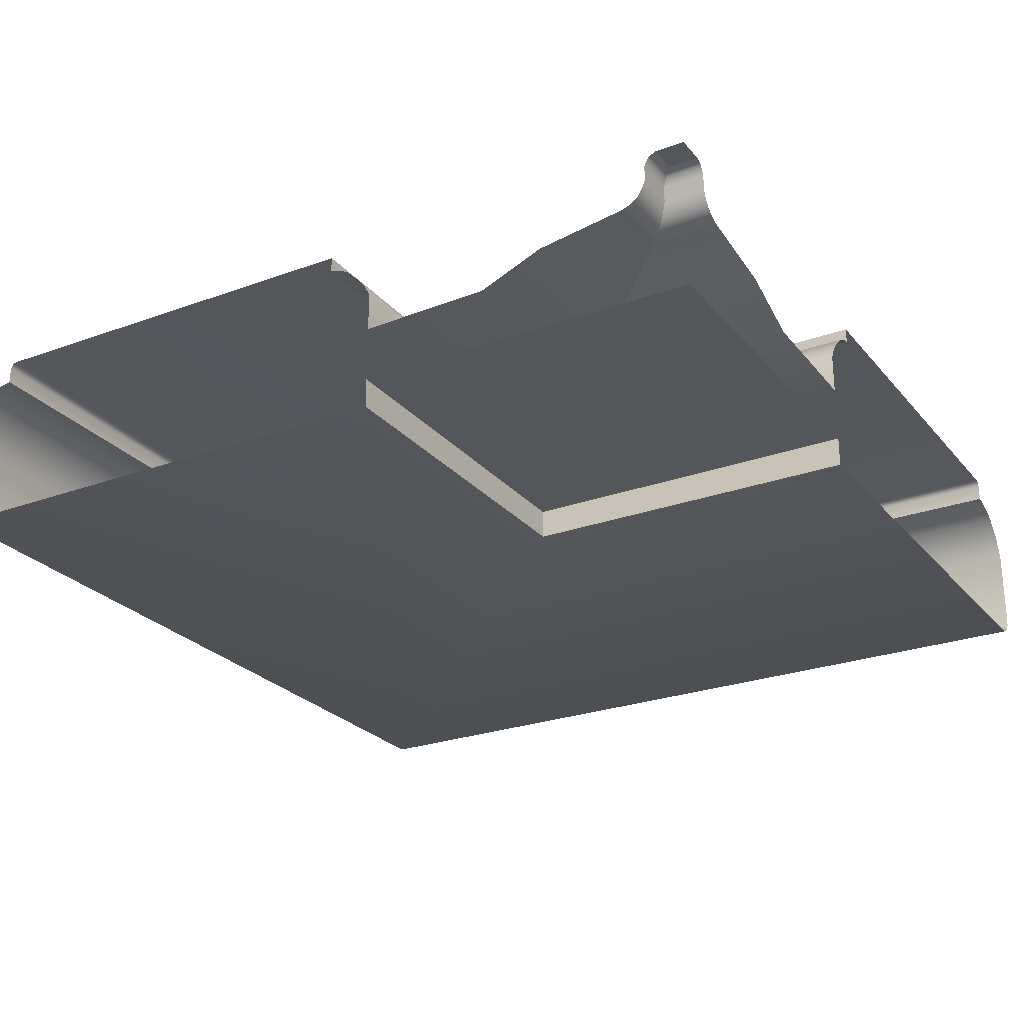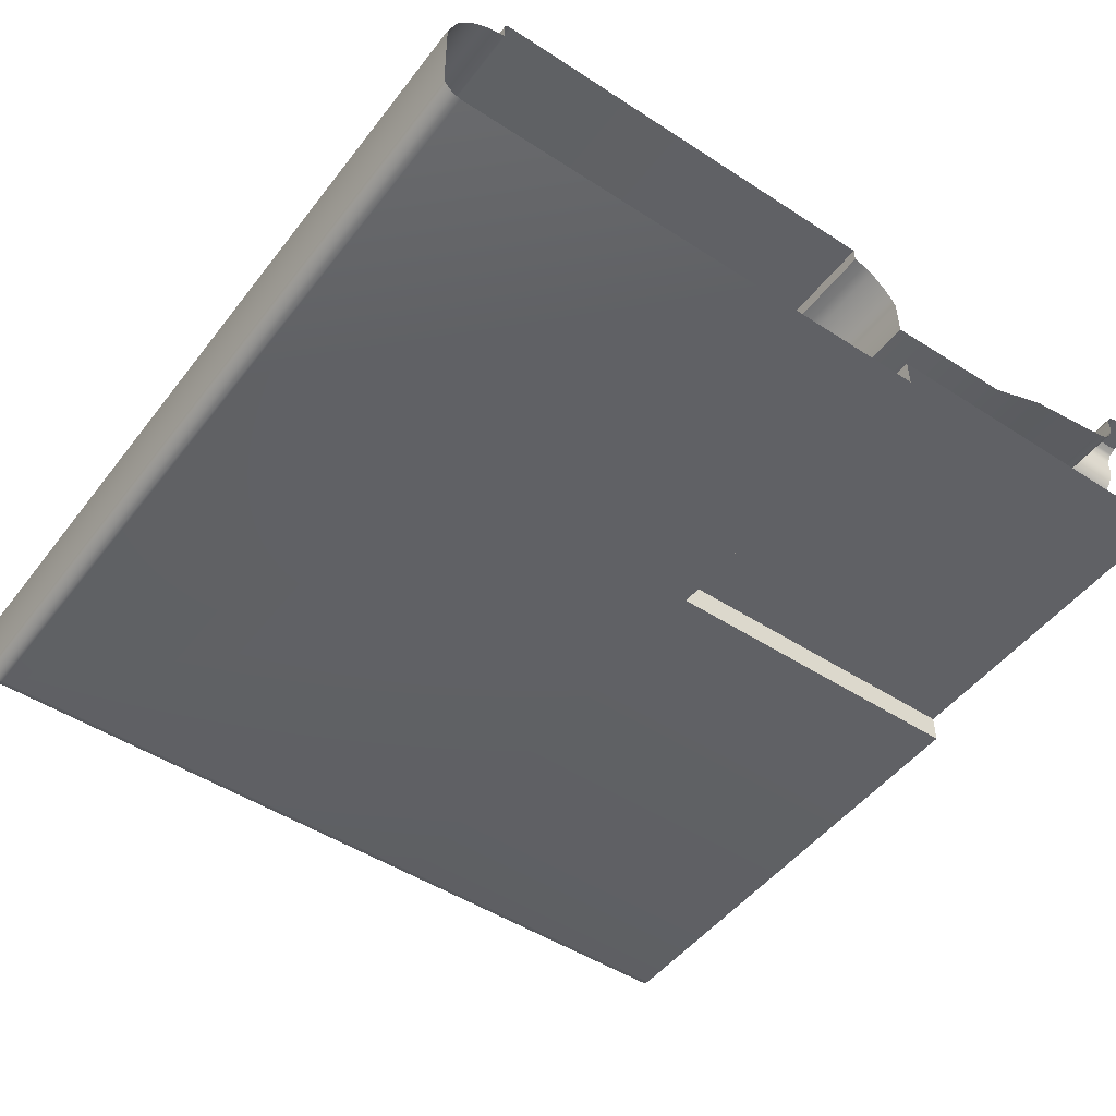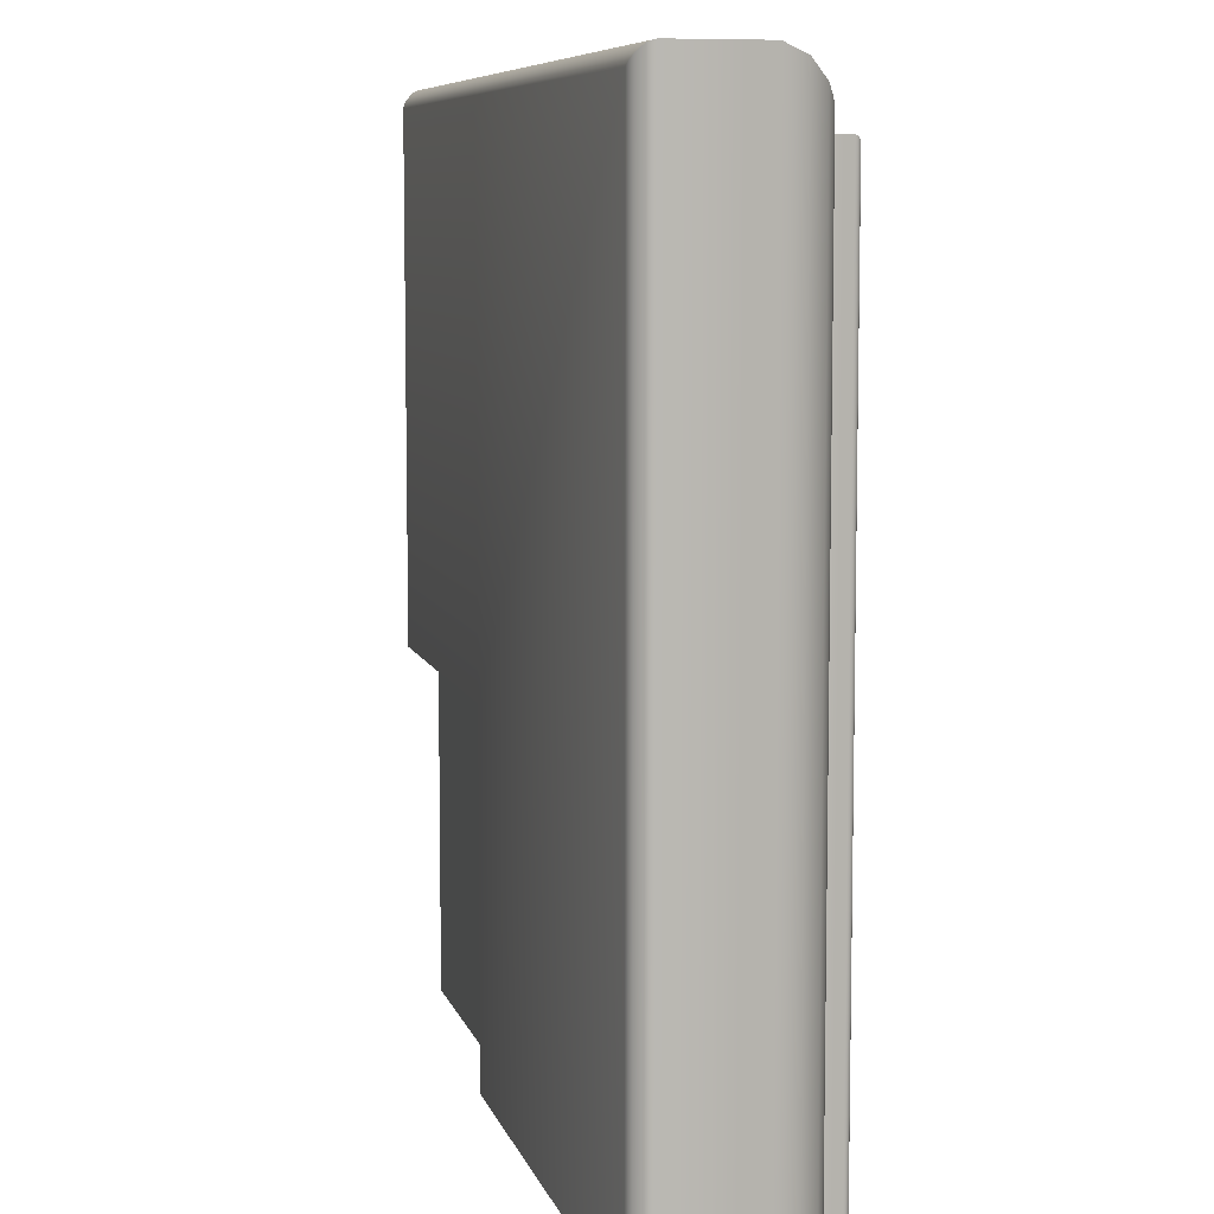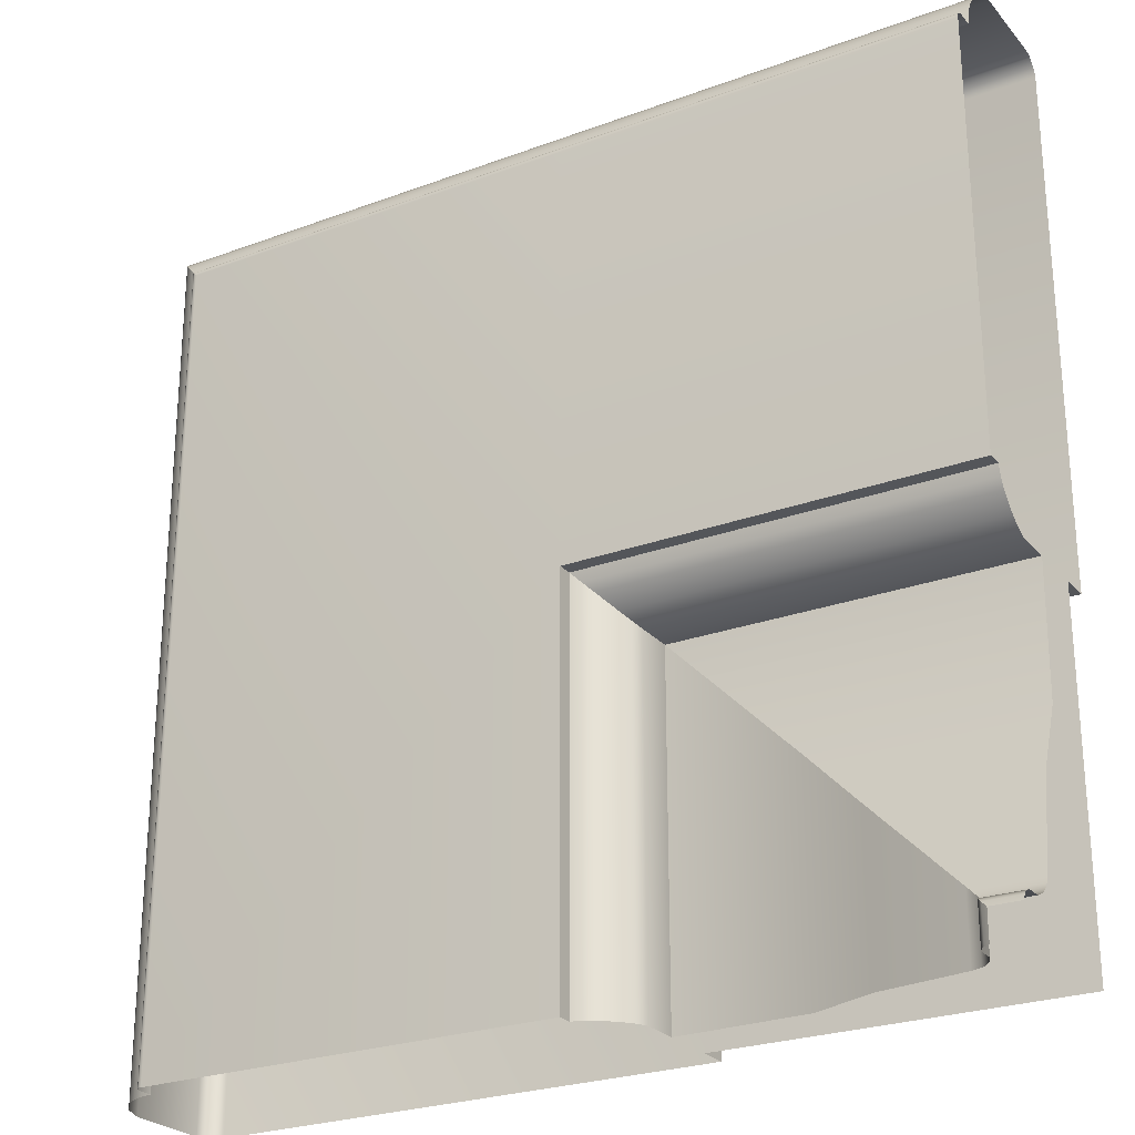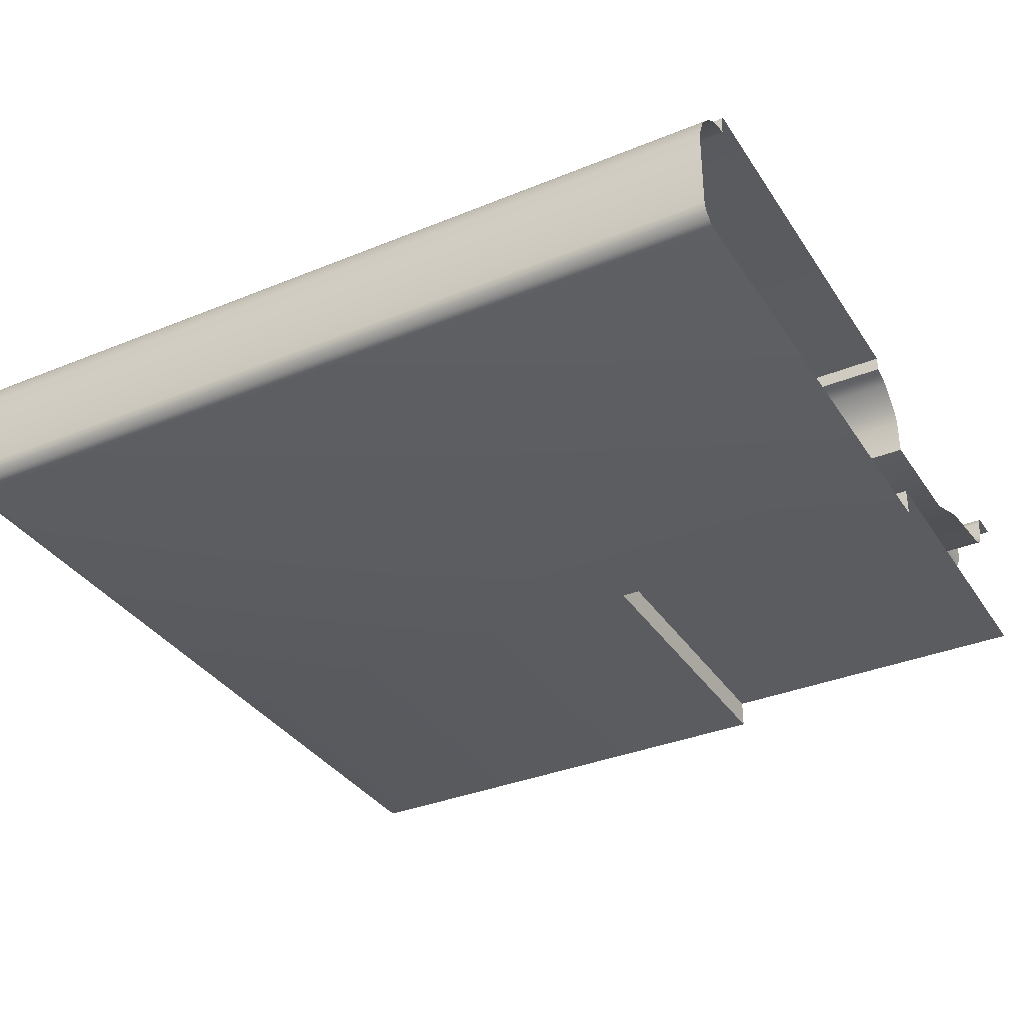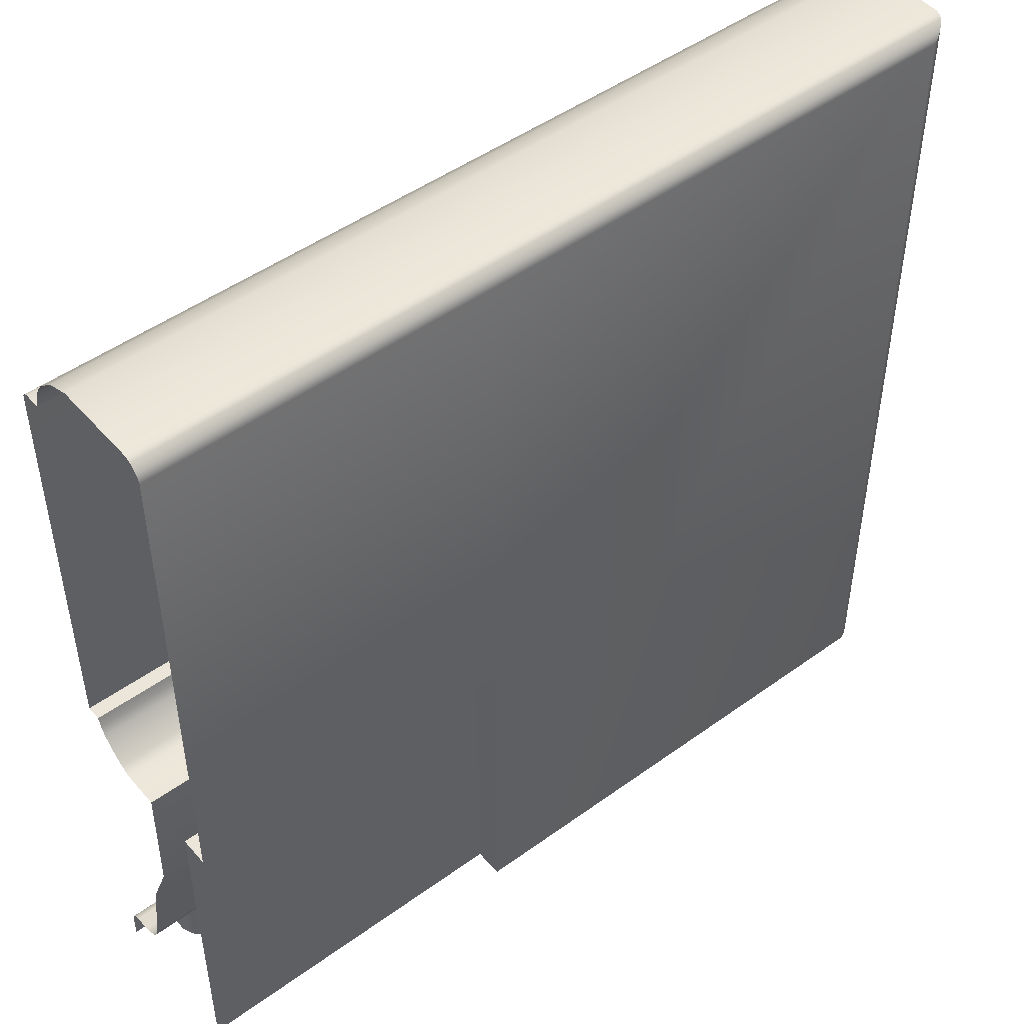
<metadata>
{"format":"obj","ext":"obj","renderer":"f3d","projection":"perspective","resolution":1024,"background":"white","views":[{"elev":-25.4,"azim":30.3,"up":"+Z"},{"elev":-48.9,"azim":-35.9,"up":"+Z"},{"elev":7.8,"azim":-103.8,"up":"+Y"},{"elev":-25.4,"azim":30.9,"up":"+Y"},{"elev":-34.9,"azim":-61.3,"up":"+Z"},{"elev":48.3,"azim":141.0,"up":"+Y"}]}
</metadata>
<code>
o RT_21_TL1/RT_21_TL/mesh33/mesh33-geometry#mesh33-geometry
v 0.09259 0.4518 0.4432
v 0.09362 0.5054 0.4418
v 0.09259 0.5064 0.4432
v 0.09362 0.4518 0.4418
v 0.1472 0.5064 0.4432
v 0.09024 0.4518 0.4455
v 0.09439 0.5046 0.4402
v 0.1472 0.5054 0.4418
v 0.1472 0.5088 0.4455
v 0.09024 0.5088 0.4455
v 0.09439 0.4518 0.4402
v 0.08876 0.4518 0.4462
v 0.09439 0.5046 0.4343
v 0.1472 0.5046 0.4402
v 0.1472 0.5102 0.4462
v 0.08876 0.5103 0.4462
v 0.09439 0.4518 0.4343
v 0.08717 0.4518 0.4467
v 0.1142 0.4848 0.4348
v 0.1472 0.5046 0.4343
v 0.1472 0.5118 0.4467
v 0.08717 0.5118 0.4467
v 0.1142 0.4518 0.4348
v 0.08717 0.4518 0.449
v 0.1239 0.4751 0.4389
v 0.1472 0.4848 0.4348
v 0.1472 0.5118 0.449
v 0.08717 0.5118 0.449
v 0.1239 0.4518 0.4389
v 0.02314 0.4518 0.449
v 0.1371 0.462 0.441
v 0.1472 0.4751 0.4389
v 0.1472 0.5759 0.449
v 0.02314 0.5759 0.449
v 0.1371 0.4518 0.441
v 0.08717 0.5759 0.449
v 0.0227 0.4518 0.4489
v 0.1386 0.4604 0.4415
v 0.1472 0.4619 0.441
v 0.1472 0.5763 0.4489
v 0.08761 0.5763 0.4489
v 0.0227 0.5763 0.4489
v 0.1386 0.4518 0.4415
v 0.02249 0.4518 0.4488
v 0.1392 0.4598 0.442
v 0.1472 0.4604 0.4415
v 0.1472 0.5765 0.4488
v 0.08783 0.5765 0.4488
v 0.02249 0.5765 0.4488
v 0.1392 0.4518 0.442
v 0.02221 0.5768 0.4486
v 0.1398 0.4518 0.4425
v 0.1472 0.4598 0.442
v 0.0881 0.5768 0.4486
v 0.02221 0.4518 0.4486
v 0.1398 0.4592 0.4425
v 0.1472 0.5768 0.4486
v 0.0221 0.5769 0.4484
v 0.08821 0.5769 0.4484
v 0.1403 0.4518 0.4432
v 0.1472 0.4592 0.4425
v 0.0221 0.4518 0.4484
v 0.1403 0.4587 0.4432
v 0.1472 0.5769 0.4484
v 0.02194 0.5771 0.448
v 0.08837 0.5771 0.448
v 0.1409 0.4518 0.4447
v 0.1472 0.4587 0.4432
v 0.02194 0.4518 0.448
v 0.1409 0.4581 0.4447
v 0.1472 0.5771 0.448
v 0.02194 0.5771 0.4455
v 0.1409 0.4518 0.4472
v 0.1472 0.4581 0.4447
v 0.1472 0.5771 0.4455
v 0.02194 0.4518 0.4455
v 0.08837 0.5771 0.4455
v 0.1409 0.4581 0.4472
v 0.1472 0.4581 0.4472
v 0.02002 0.4518 0.4451
v 0.09029 0.579 0.4451
v 0.1415 0.4518 0.4484
v 0.1472 0.579 0.4451
v 0.02002 0.579 0.4451
v 0.1415 0.4575 0.4484
v 0.01827 0.4518 0.4444
v 0.09204 0.5807 0.4444
v 0.1472 0.5807 0.4444
v 0.1419 0.4571 0.4486
v 0.1472 0.4575 0.4484
v 0.01827 0.5807 0.4444
v 0.1419 0.4518 0.4486
v 0.01669 0.4518 0.4434
v 0.01669 0.5823 0.4434
v 0.1472 0.5823 0.4434
v 0.1427 0.4563 0.449
v 0.1472 0.4571 0.4486
v 0.09362 0.5823 0.4434
v 0.1427 0.4518 0.449
v 0.01417 0.5848 0.4405
v 0.09614 0.5848 0.4405
v 0.1472 0.4563 0.449
v 0.01417 0.4518 0.4405
v 0.1472 0.5848 0.4405
v 0.1472 0.4518 0.449
v 0.01275 0.5863 0.4369
v 0.09756 0.5863 0.4369
v 0.01275 0.4518 0.4369
v 0.1472 0.5863 0.4369
v 0.01276 0.5863 0.4239
v 0.1472 0.5862 0.4239
v 0.01276 0.4518 0.4239
v 0.09755 0.5863 0.4239
v 0.01292 0.5861 0.4233
v 0.1472 0.5861 0.4233
v 0.01292 0.4518 0.4233
v 0.09739 0.5861 0.4233
v 0.0132 0.5858 0.4227
v 0.1472 0.5858 0.4227
v 0.0132 0.4518 0.4227
v 0.09711 0.5858 0.4227
v 0.01418 0.4518 0.4217
v 0.09613 0.5848 0.4217
v 0.01418 0.5848 0.4217
v 0.1472 0.5848 0.4217
v 0.01479 0.4518 0.4214
v 0.01479 0.5842 0.4214
v 0.09552 0.5842 0.4214
v 0.1472 0.5842 0.4214
v 0.0155 0.4518 0.4212
v 0.0155 0.5835 0.4212
v 0.0944 0.5835 0.4212
v 0.1472 0.5835 0.4212
v 0.0944 0.4518 0.4212
v 0.0944 0.5046 0.4212
v 0.1472 0.5046 0.4212
v 0.0944 0.4518 0.4257
v 0.1472 0.5046 0.4257
v 0.0944 0.5046 0.4257
v 0.1472 0.4518 0.4257
f 1 2 3
f 2 1 4
f 2 5 3
f 3 6 1
f 4 7 2
f 5 2 8
f 9 3 5
f 6 3 10
f 7 4 11
f 7 8 2
f 3 9 10
f 10 12 6
f 11 13 7
f 8 7 14
f 15 10 9
f 12 10 16
f 13 11 17
f 13 14 7
f 10 15 16
f 16 18 12
f 17 19 13
f 14 13 20
f 21 16 15
f 18 16 22
f 19 17 23
f 19 20 13
f 16 21 22
f 22 24 18
f 23 25 19
f 20 19 26
f 27 22 21
f 24 22 28
f 25 23 29
f 25 26 19
f 22 27 28
f 28 30 24
f 29 31 25
f 26 25 32
f 33 28 27
f 30 28 34
f 31 29 35
f 31 32 25
f 28 33 36
f 34 28 36
f 34 37 30
f 35 38 31
f 32 31 39
f 40 36 33
f 41 34 36
f 37 34 42
f 38 35 43
f 38 39 31
f 36 40 41
f 34 41 42
f 42 44 37
f 43 45 38
f 39 38 46
f 47 41 40
f 48 42 41
f 44 42 49
f 45 43 50
f 45 46 38
f 41 47 48
f 42 48 49
f 51 44 49
f 52 45 50
f 46 45 53
f 47 54 48
f 54 49 48
f 44 51 55
f 49 54 51
f 45 52 56
f 56 53 45
f 54 47 57
f 58 55 51
f 59 51 54
f 60 56 52
f 53 56 61
f 57 59 54
f 55 58 62
f 51 59 58
f 56 60 63
f 63 61 56
f 59 57 64
f 65 62 58
f 66 58 59
f 67 63 60
f 61 63 68
f 64 66 59
f 62 65 69
f 58 66 65
f 63 67 70
f 70 68 63
f 66 64 71
f 72 69 65
f 66 72 65
f 73 70 67
f 68 70 74
f 75 66 71
f 69 72 76
f 72 66 77
f 70 73 78
f 70 79 74
f 66 75 77
f 72 80 76
f 81 72 77
f 82 78 73
f 79 70 78
f 83 77 75
f 80 72 84
f 72 81 84
f 77 83 81
f 78 82 85
f 85 79 78
f 84 86 80
f 87 84 81
f 88 81 83
f 82 89 85
f 79 85 90
f 86 84 91
f 84 87 91
f 81 88 87
f 89 82 92
f 89 90 85
f 91 93 86
f 87 94 91
f 95 87 88
f 92 96 89
f 90 89 97
f 93 91 94
f 94 87 98
f 87 95 98
f 96 92 99
f 96 97 89
f 100 93 94
f 101 94 98
f 95 101 98
f 99 102 96
f 97 96 102
f 93 100 103
f 94 101 100
f 101 95 104
f 102 99 105
f 106 103 100
f 107 100 101
f 104 107 101
f 103 106 108
f 100 107 106
f 107 104 109
f 110 108 106
f 107 110 106
f 111 107 109
f 108 110 112
f 110 107 113
f 107 111 113
f 114 112 110
f 113 114 110
f 115 113 111
f 112 114 116
f 114 113 117
f 113 115 117
f 118 116 114
f 117 118 114
f 119 117 115
f 116 118 120
f 118 117 121
f 117 119 121
f 118 122 120
f 123 118 121
f 119 123 121
f 122 118 124
f 118 123 124
f 123 119 125
f 124 126 122
f 123 127 124
f 125 128 123
f 126 124 127
f 127 123 128
f 128 125 129
f 127 130 126
f 128 131 127
f 129 132 128
f 130 127 131
f 131 128 132
f 132 129 133
f 131 134 130
f 135 131 132
f 133 135 132
f 134 131 135
f 135 133 136
f 135 137 134
f 138 135 136
f 137 135 139
f 135 138 139
f 139 140 137
f 140 139 138
f 3 2 1
f 4 1 2
f 3 5 2
f 1 6 3
f 2 7 4
f 8 2 5
f 5 3 9
f 10 3 6
f 11 4 7
f 2 8 7
f 10 9 3
f 6 12 10
f 7 13 11
f 14 7 8
f 9 10 15
f 16 10 12
f 17 11 13
f 7 14 13
f 16 15 10
f 12 18 16
f 13 19 17
f 20 13 14
f 15 16 21
f 22 16 18
f 23 17 19
f 13 20 19
f 22 21 16
f 18 24 22
f 19 25 23
f 26 19 20
f 21 22 27
f 28 22 24
f 29 23 25
f 19 26 25
f 28 27 22
f 24 30 28
f 25 31 29
f 32 25 26
f 27 28 33
f 34 28 30
f 35 29 31
f 25 32 31
f 36 33 28
f 36 28 34
f 30 37 34
f 31 38 35
f 39 31 32
f 33 36 40
f 36 34 41
f 42 34 37
f 43 35 38
f 31 39 38
f 41 40 36
f 42 41 34
f 37 44 42
f 38 45 43
f 46 38 39
f 40 41 47
f 41 42 48
f 49 42 44
f 50 43 45
f 38 46 45
f 48 47 41
f 49 48 42
f 49 44 51
f 50 45 52
f 53 45 46
f 48 54 47
f 48 49 54
f 55 51 44
f 51 54 49
f 56 52 45
f 45 53 56
f 57 47 54
f 51 55 58
f 54 51 59
f 52 56 60
f 61 56 53
f 54 59 57
f 62 58 55
f 58 59 51
f 63 60 56
f 56 61 63
f 64 57 59
f 58 62 65
f 59 58 66
f 60 63 67
f 68 63 61
f 59 66 64
f 69 65 62
f 65 66 58
f 70 67 63
f 63 68 70
f 71 64 66
f 65 69 72
f 65 72 66
f 67 70 73
f 74 70 68
f 71 66 75
f 76 72 69
f 77 66 72
f 78 73 70
f 74 79 70
f 77 75 66
f 76 80 72
f 77 72 81
f 73 78 82
f 78 70 79
f 75 77 83
f 84 72 80
f 84 81 72
f 81 83 77
f 85 82 78
f 78 79 85
f 80 86 84
f 81 84 87
f 83 81 88
f 85 89 82
f 90 85 79
f 91 84 86
f 91 87 84
f 87 88 81
f 92 82 89
f 85 90 89
f 86 93 91
f 91 94 87
f 88 87 95
f 89 96 92
f 97 89 90
f 94 91 93
f 98 87 94
f 98 95 87
f 99 92 96
f 89 97 96
f 94 93 100
f 98 94 101
f 98 101 95
f 96 102 99
f 102 96 97
f 103 100 93
f 100 101 94
f 104 95 101
f 105 99 102
f 100 103 106
f 101 100 107
f 101 107 104
f 108 106 103
f 106 107 100
f 109 104 107
f 106 108 110
f 106 110 107
f 109 107 111
f 112 110 108
f 113 107 110
f 113 111 107
f 110 112 114
f 110 114 113
f 111 113 115
f 116 114 112
f 117 113 114
f 117 115 113
f 114 116 118
f 114 118 117
f 115 117 119
f 120 118 116
f 121 117 118
f 121 119 117
f 120 122 118
f 121 118 123
f 121 123 119
f 124 118 122
f 124 123 118
f 125 119 123
f 122 126 124
f 124 127 123
f 123 128 125
f 127 124 126
f 128 123 127
f 129 125 128
f 126 130 127
f 127 131 128
f 128 132 129
f 131 127 130
f 132 128 131
f 133 129 132
f 130 134 131
f 132 131 135
f 132 135 133
f 135 131 134
f 136 133 135
f 134 137 135
f 136 135 138
f 139 135 137
f 139 138 135
f 137 140 139
f 138 139 140

</code>
